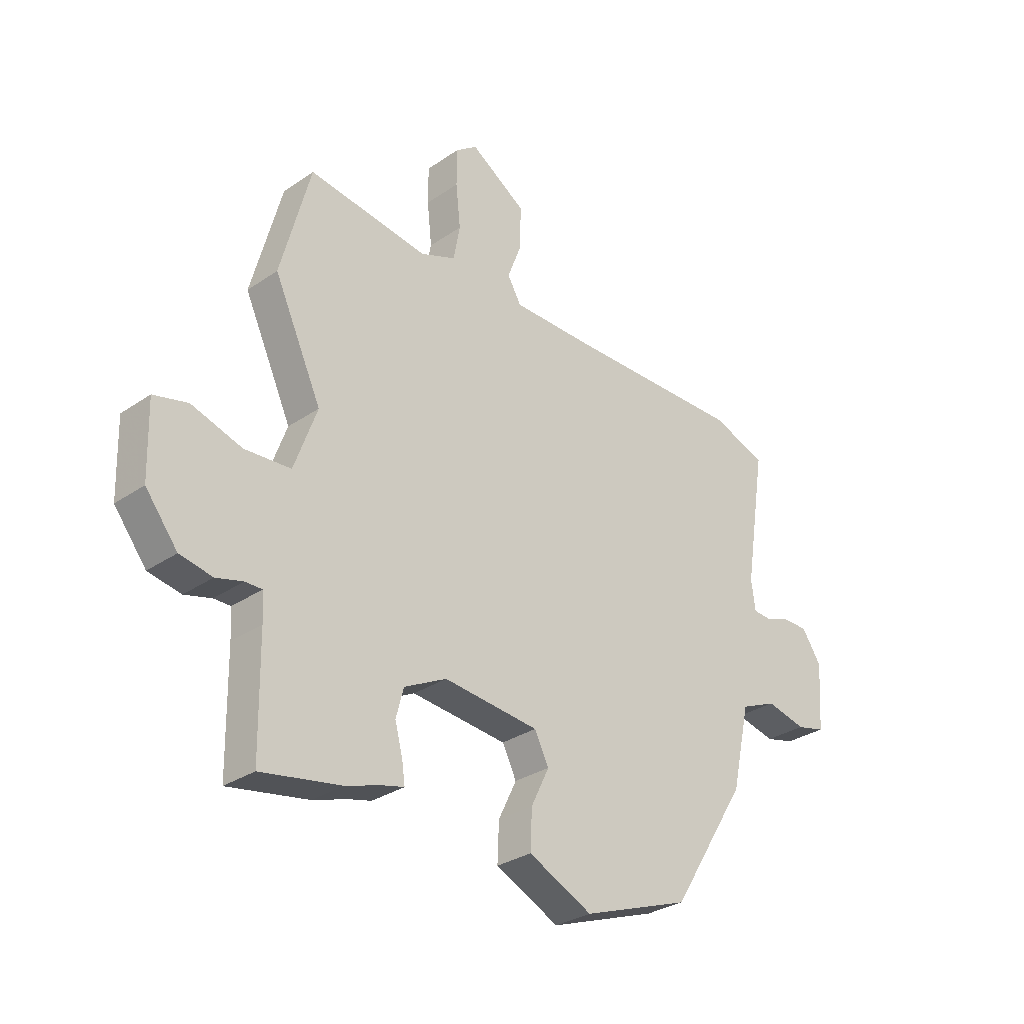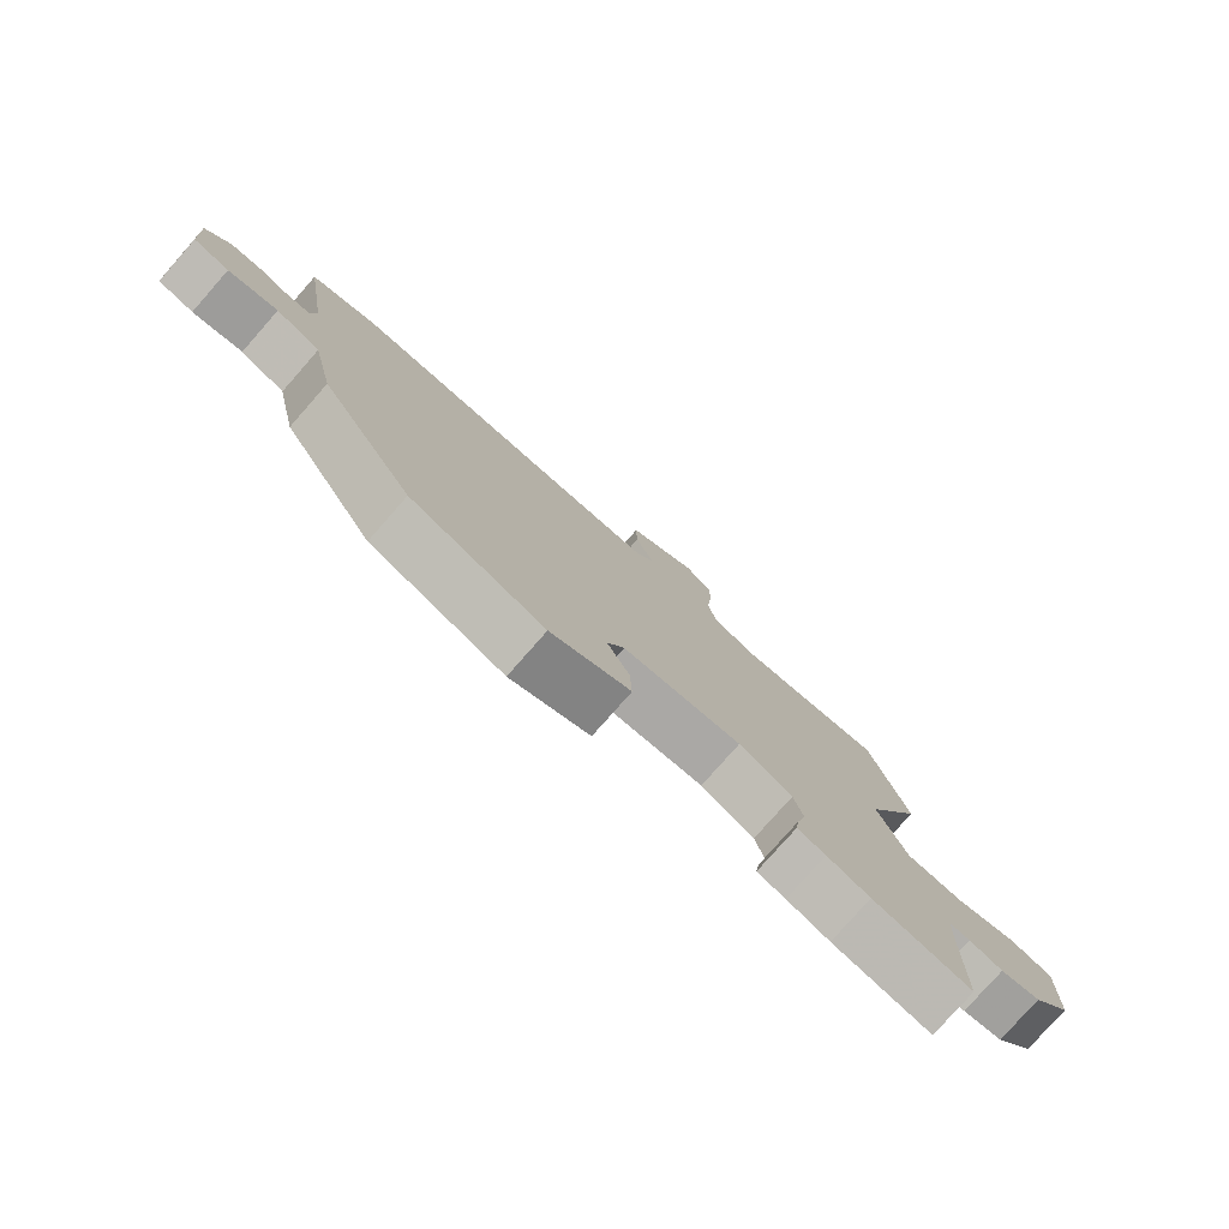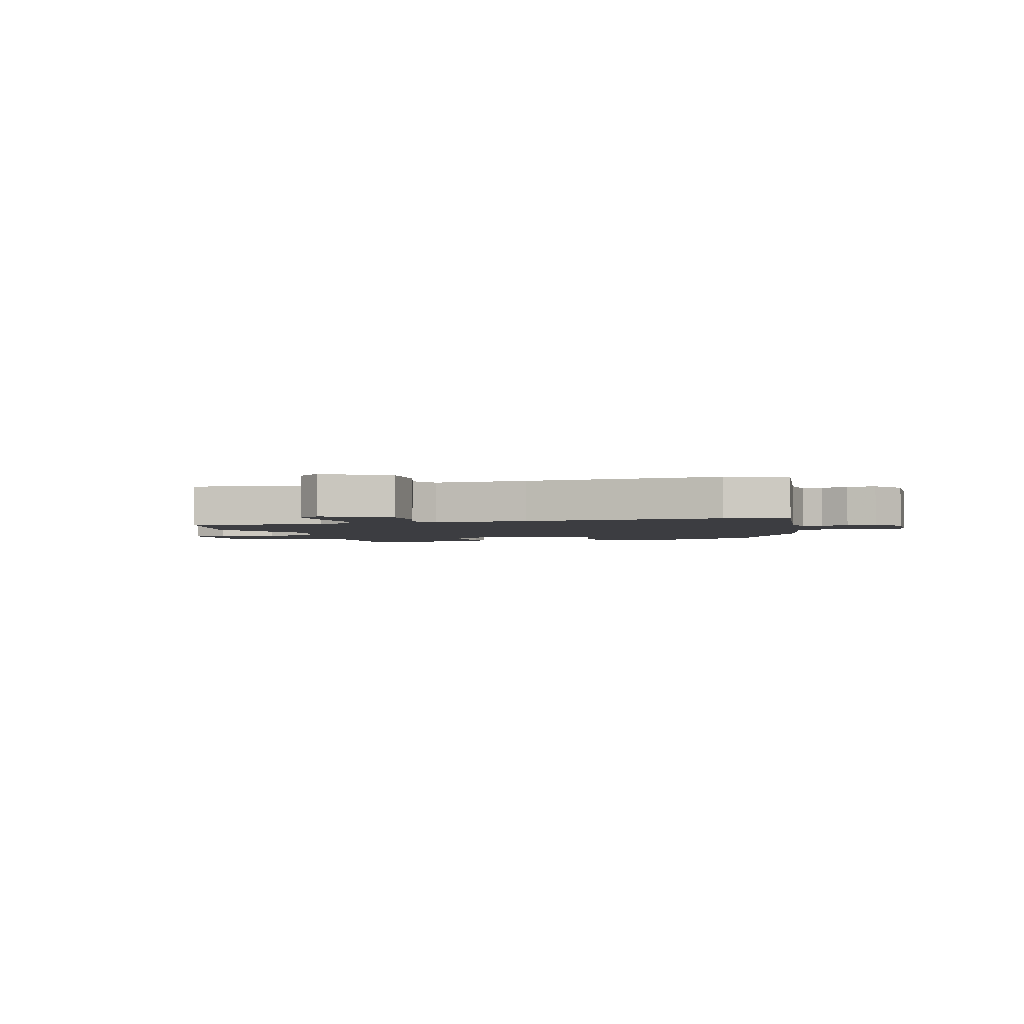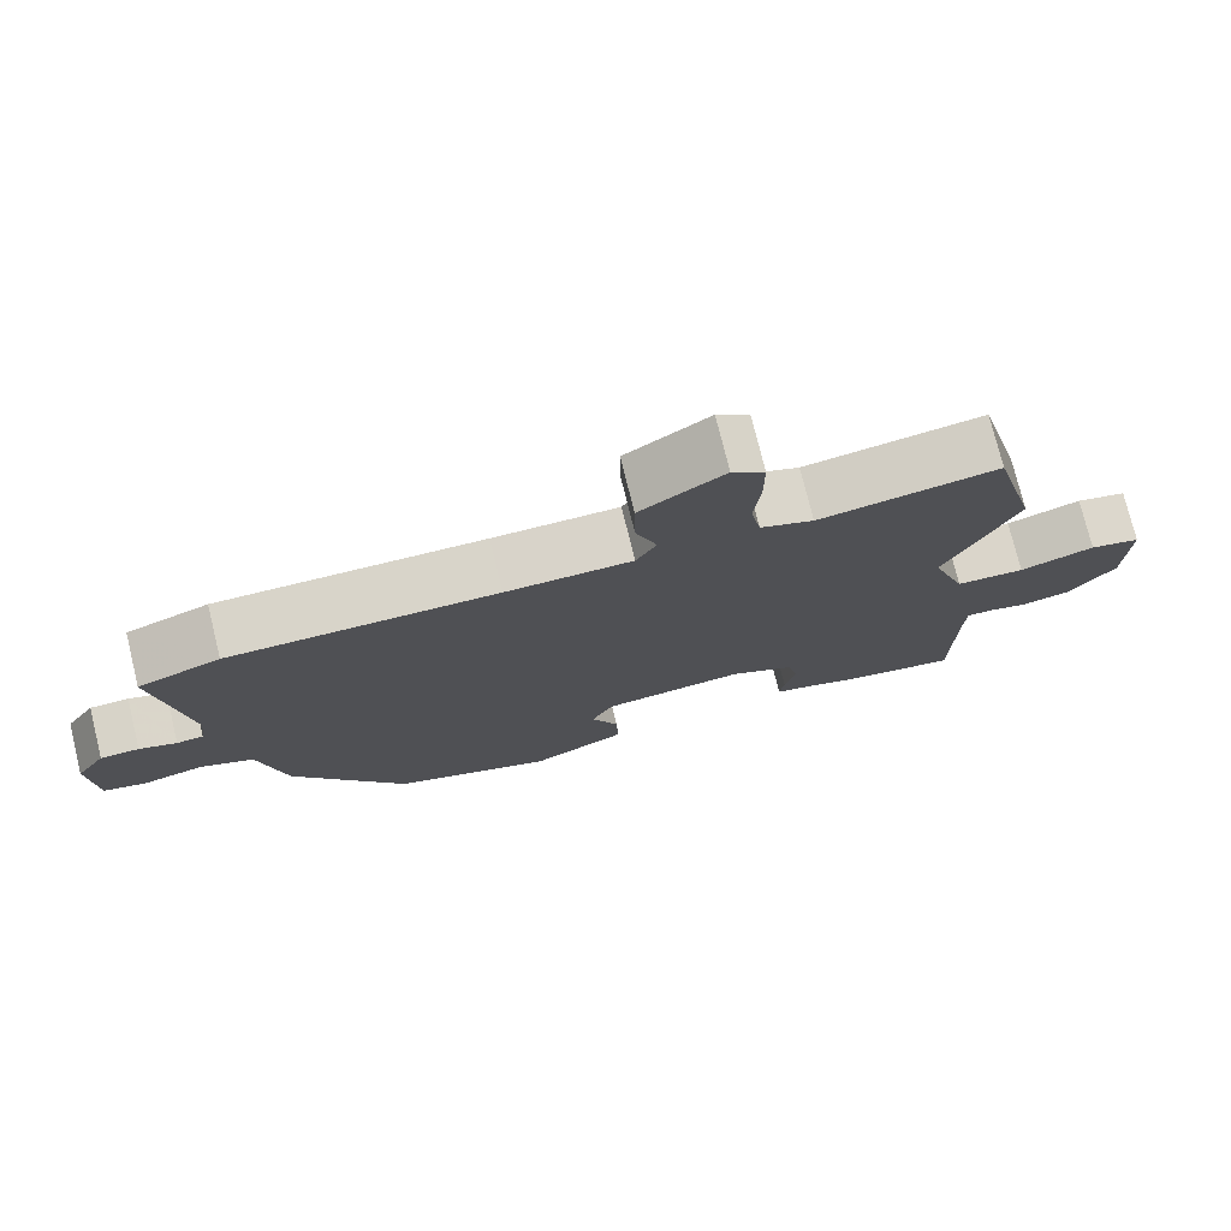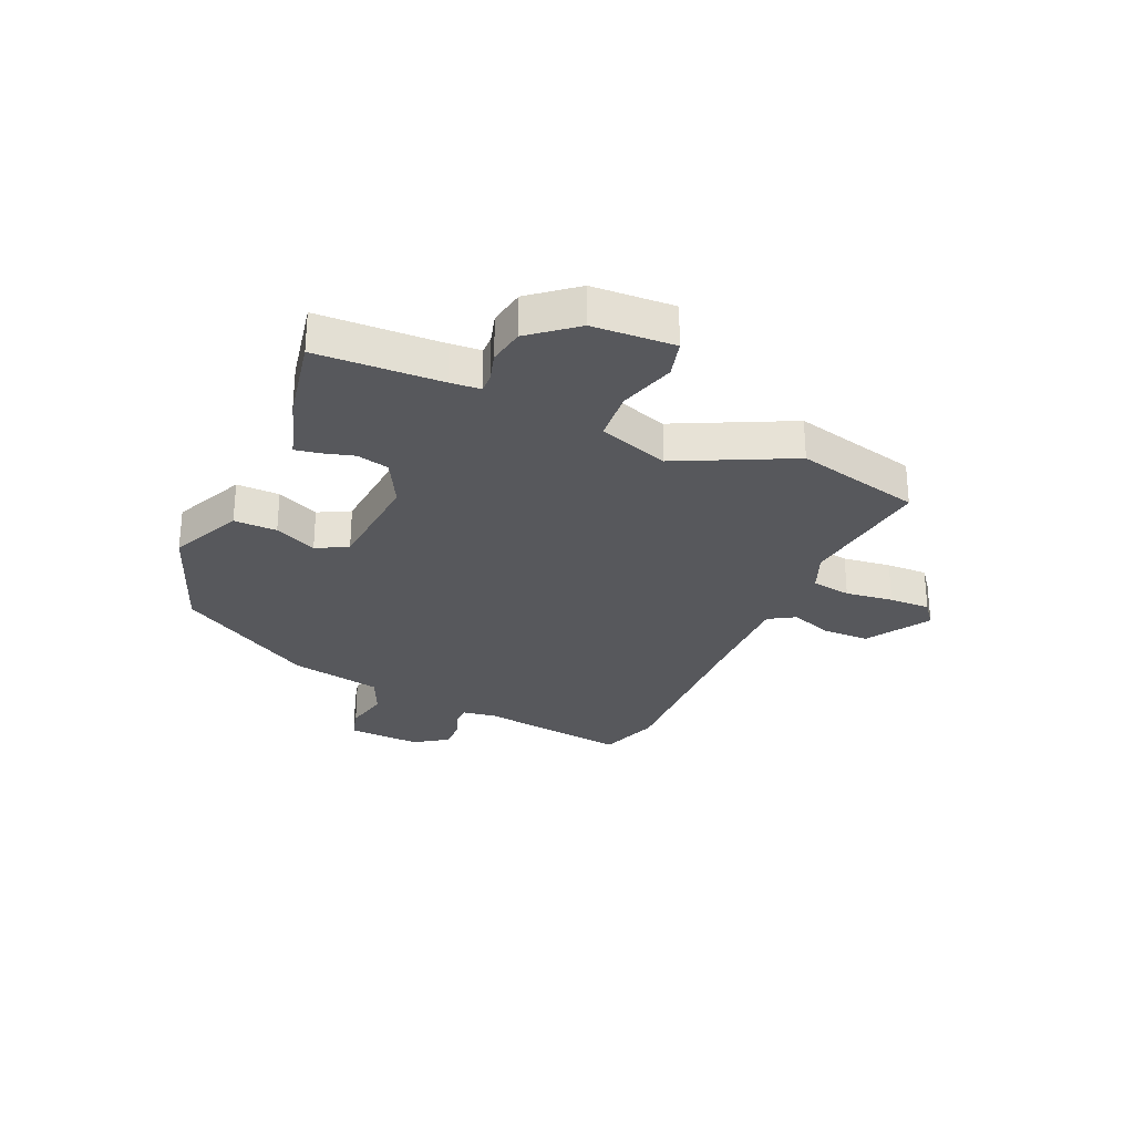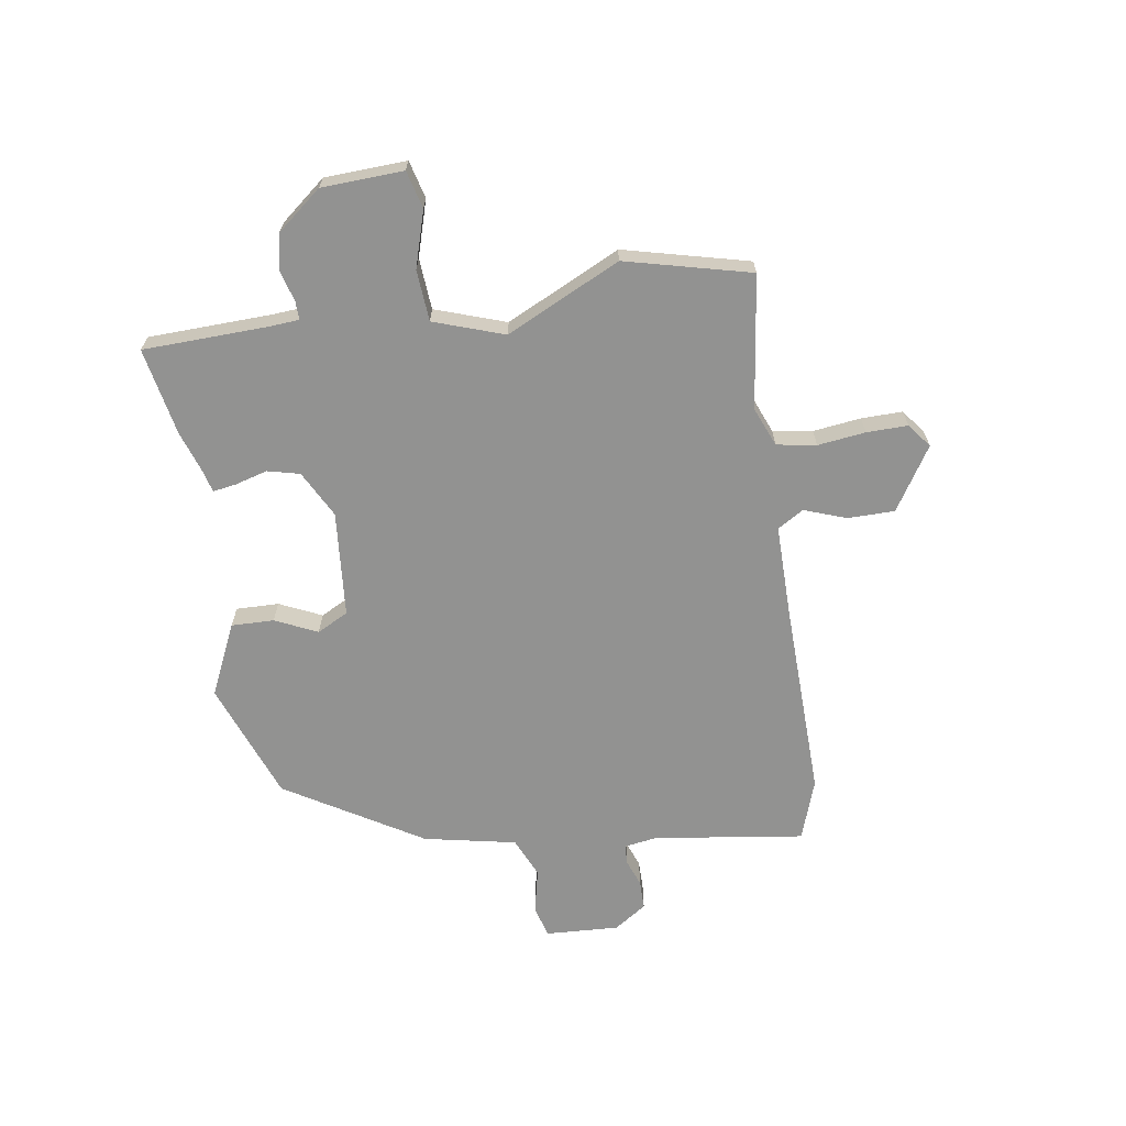
<metadata>
{"format":"obj","ext":"obj","renderer":"f3d","projection":"perspective","resolution":1024,"background":"white","views":[{"elev":-30.1,"azim":-45.0,"up":"+Z"},{"elev":-78.8,"azim":138.6,"up":"+Z"},{"elev":-2.7,"azim":18.0,"up":"+Y"},{"elev":75.5,"azim":166.2,"up":"+Z"},{"elev":-28.5,"azim":-112.5,"up":"+Y"},{"elev":-66.3,"azim":-80.2,"up":"+Y"}]}
</metadata>
<code>
v 0.483 0.07 0.506
v 0.59 0.07 0.467
v 0.548 0.07 0.201
v 0.556 0.07 0.142
v 0.591 0.07 0.14
v 0.64 0.07 0.157
v 0.691 0.07 0.156
v 0.729 0.07 0.098
v 0.72 0.07 -0.033
v 0.663 0.07 -0.047
v 0.584 0.07 -0.028
v 0.513 0.07 -0.058
v 0.477 0.07 -0.221
v 0.327 0.07 -0.46
v 0.115 0.07 -0.535
v -0.011 0.07 -0.474
v -0.008 0.07 -0.398
v 0.028 0.07 -0.324
v 0 0.07 -0.268
v -0.188 0.07 -0.248
v -0.272 0.07 -0.29
v -0.287 0.07 -0.347
v -0.272 0.07 -0.404
v -0.266 0.07 -0.446
v -0.311 0.07 -0.457
v -0.379 0.07 -0.479
v -0.536 0.07 -0.506
v -0.539 0.07 -0.286
v -0.542 0.07 -0.232
v -0.575 0.07 -0.232
v -0.628 0.07 -0.246
v -0.692 0.07 -0.233
v -0.755 0.07 -0.152
v -0.759 0.07 -0.007
v -0.692 0.07 0.009
v -0.593 0.07 -0.023
v -0.502 0.07 -0.018
v -0.457 0.07 0.106
v -0.551 0.07 0.31
v -0.492 0.07 0.531
v -0.256 0.07 0.495
v -0.186 0.07 0.522
v -0.173 0.07 0.592
v -0.182 0.07 0.677
v -0.182 0.07 0.75
v -0.139 0.07 0.782
v -0.029 0.07 0.71
v -0.03 0.07 0.627
v -0.058 0.07 0.553
v -0.031 0.07 0.506
v 0.134 0.07 0.504
v 0.483 0 0.506
v 0.59 0 0.467
v 0.548 0 0.201
v 0.556 0 0.142
v 0.591 0 0.14
v 0.64 0 0.157
v 0.691 0 0.156
v 0.729 0 0.098
v 0.72 0 -0.033
v 0.663 0 -0.047
v 0.584 0 -0.028
v 0.513 0 -0.058
v 0.477 0 -0.221
v 0.327 0 -0.46
v 0.115 0 -0.535
v -0.011 0 -0.474
v -0.008 0 -0.398
v 0.028 0 -0.324
v 0 0 -0.268
v -0.188 0 -0.248
v -0.272 0 -0.29
v -0.287 0 -0.347
v -0.272 0 -0.404
v -0.266 0 -0.446
v -0.311 0 -0.457
v -0.379 0 -0.479
v -0.536 0 -0.506
v -0.539 0 -0.286
v -0.542 0 -0.232
v -0.575 0 -0.232
v -0.628 0 -0.246
v -0.692 0 -0.233
v -0.755 0 -0.152
v -0.759 0 -0.007
v -0.692 0 0.009
v -0.593 0 -0.023
v -0.502 0 -0.018
v -0.457 0 0.106
v -0.551 0 0.31
v -0.492 0 0.531
v -0.256 0 0.495
v -0.186 0 0.522
v -0.173 0 0.592
v -0.182 0 0.677
v -0.182 0 0.75
v -0.139 0 0.782
v -0.029 0 0.71
v -0.03 0 0.627
v -0.058 0 0.553
v -0.031 0 0.506
v 0.134 0 0.504
f 46 47 48 49
f 44 45 46 49
f 43 44 49 50
f 42 43 50
f 41 42 50
f 38 39 40 41
f 37 38 41 50
f 33 34 35 36
f 33 36 37
f 30 31 32 33
f 29 30 33 37
f 28 29 37 50
f 25 26 27 28
f 22 23 24 25
f 22 25 28
f 21 22 28
f 20 21 28 50
f 15 16 17 18
f 13 14 15 18
f 12 13 18 19
f 11 12 19 20
f 9 10 11
f 8 9 11
f 5 6 7 8
f 4 5 8 11
f 51 1 2 3
f 51 3 4
f 20 50 51
f 4 11 20 51
f 100 99 98 97
f 100 97 96 95
f 101 100 95 94
f 101 94 93
f 101 93 92
f 92 91 90 89
f 101 92 89 88
f 87 86 85 84
f 88 87 84
f 84 83 82 81
f 88 84 81 80
f 101 88 80 79
f 79 78 77 76
f 76 75 74 73
f 79 76 73
f 79 73 72
f 101 79 72 71
f 69 68 67 66
f 69 66 65 64
f 70 69 64 63
f 71 70 63 62
f 62 61 60
f 62 60 59
f 59 58 57 56
f 62 59 56 55
f 54 53 52 102
f 55 54 102
f 102 101 71
f 102 71 62 55
f 1 52 53 2
f 2 53 54 3
f 3 54 55 4
f 4 55 56 5
f 5 56 57 6
f 6 57 58 7
f 7 58 59 8
f 8 59 60 9
f 9 60 61 10
f 10 61 62 11
f 11 62 63 12
f 12 63 64 13
f 13 64 65 14
f 14 65 66 15
f 15 66 67 16
f 16 67 68 17
f 17 68 69 18
f 18 69 70 19
f 19 70 71 20
f 20 71 72 21
f 21 72 73 22
f 22 73 74 23
f 23 74 75 24
f 24 75 76 25
f 25 76 77 26
f 26 77 78 27
f 27 78 79 28
f 28 79 80 29
f 29 80 81 30
f 30 81 82 31
f 31 82 83 32
f 32 83 84 33
f 33 84 85 34
f 34 85 86 35
f 35 86 87 36
f 36 87 88 37
f 37 88 89 38
f 38 89 90 39
f 39 90 91 40
f 40 91 92 41
f 41 92 93 42
f 42 93 94 43
f 43 94 95 44
f 44 95 96 45
f 45 96 97 46
f 46 97 98 47
f 47 98 99 48
f 48 99 100 49
f 49 100 101 50
f 50 101 102 51
f 51 102 52 1

</code>
